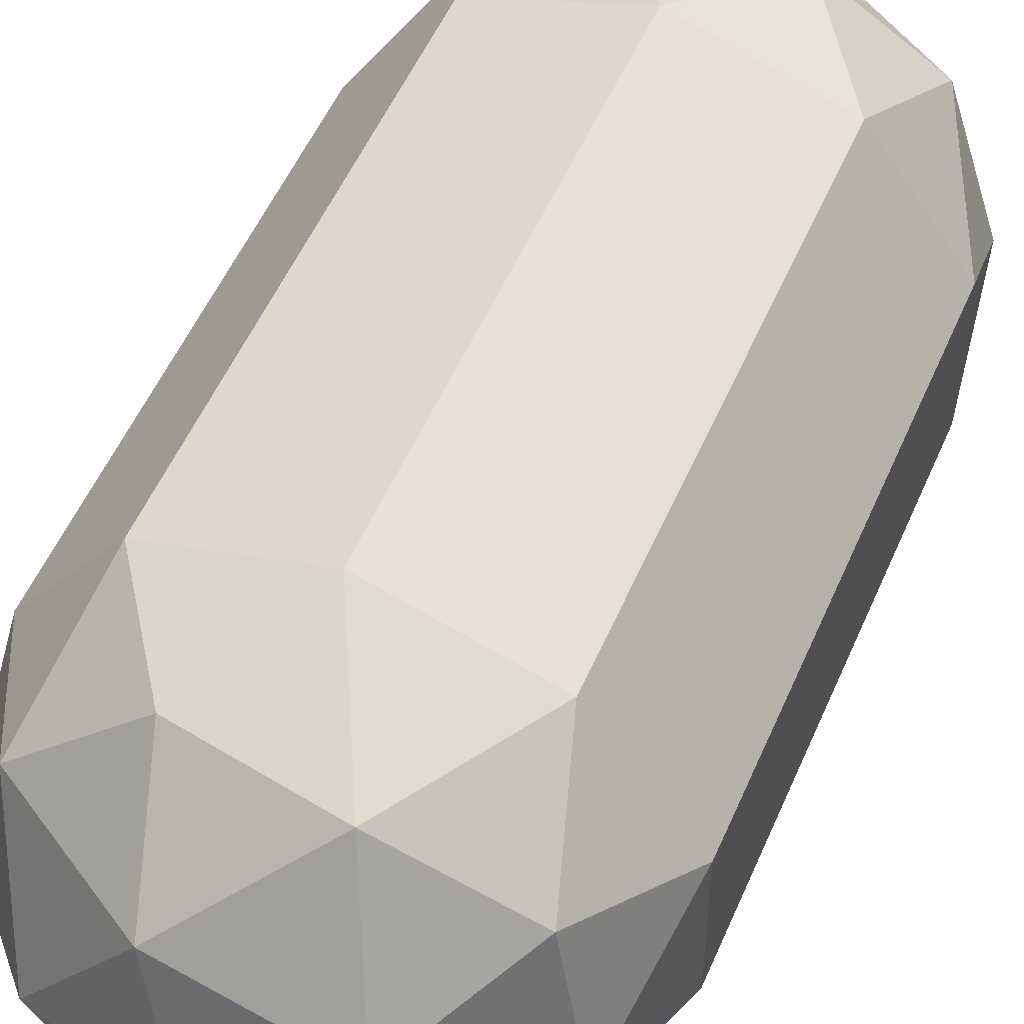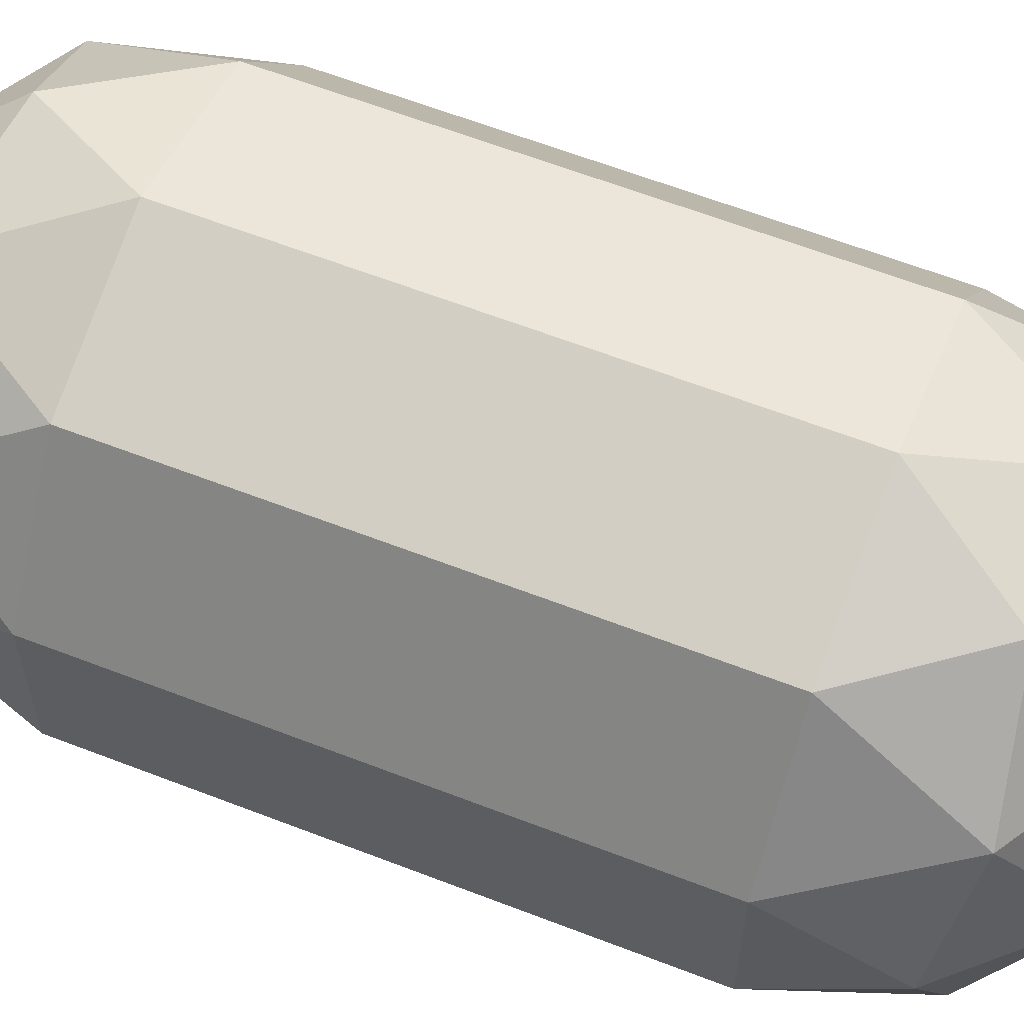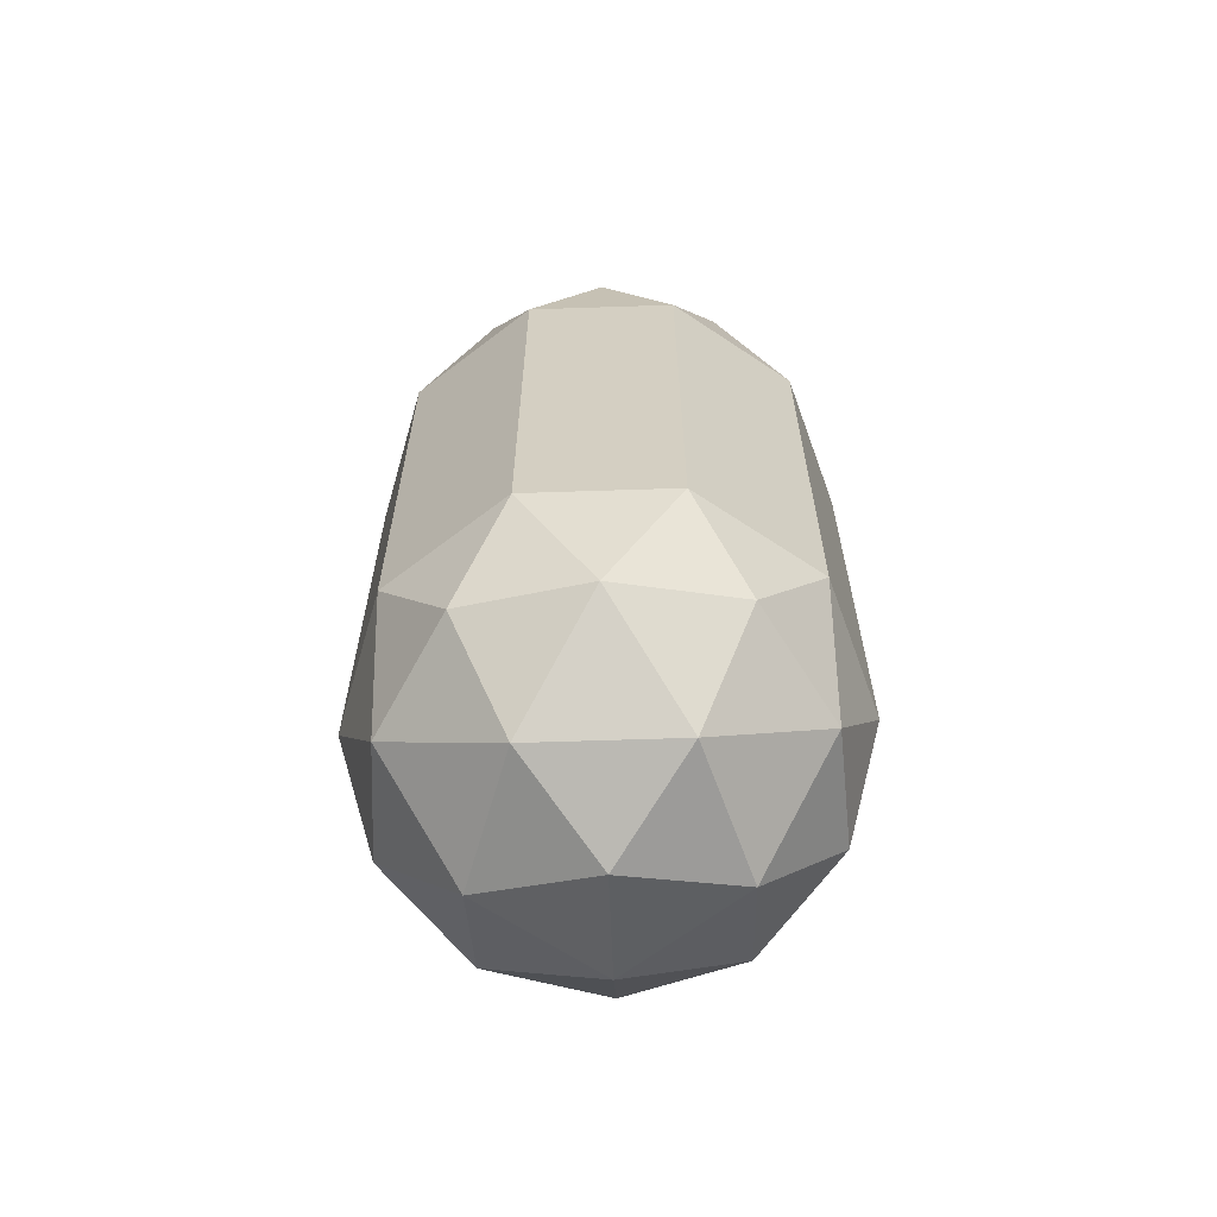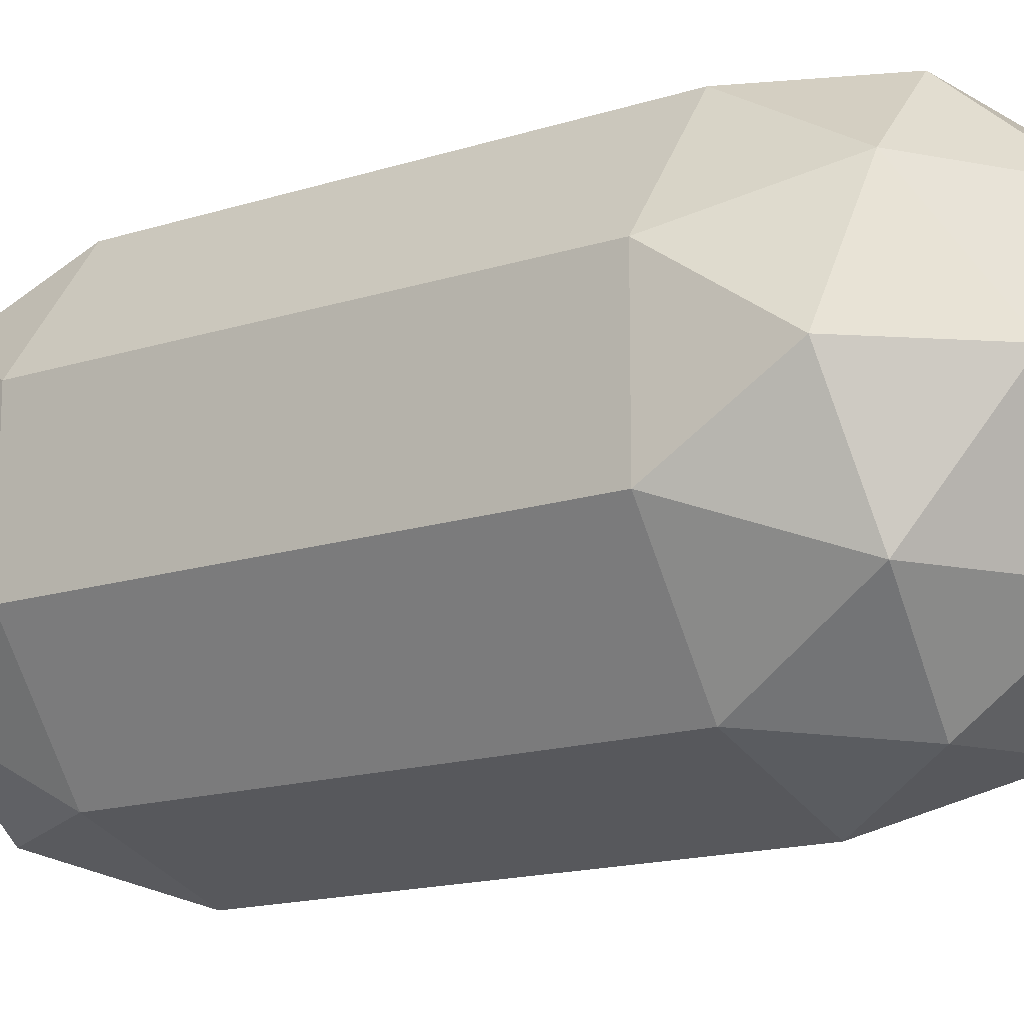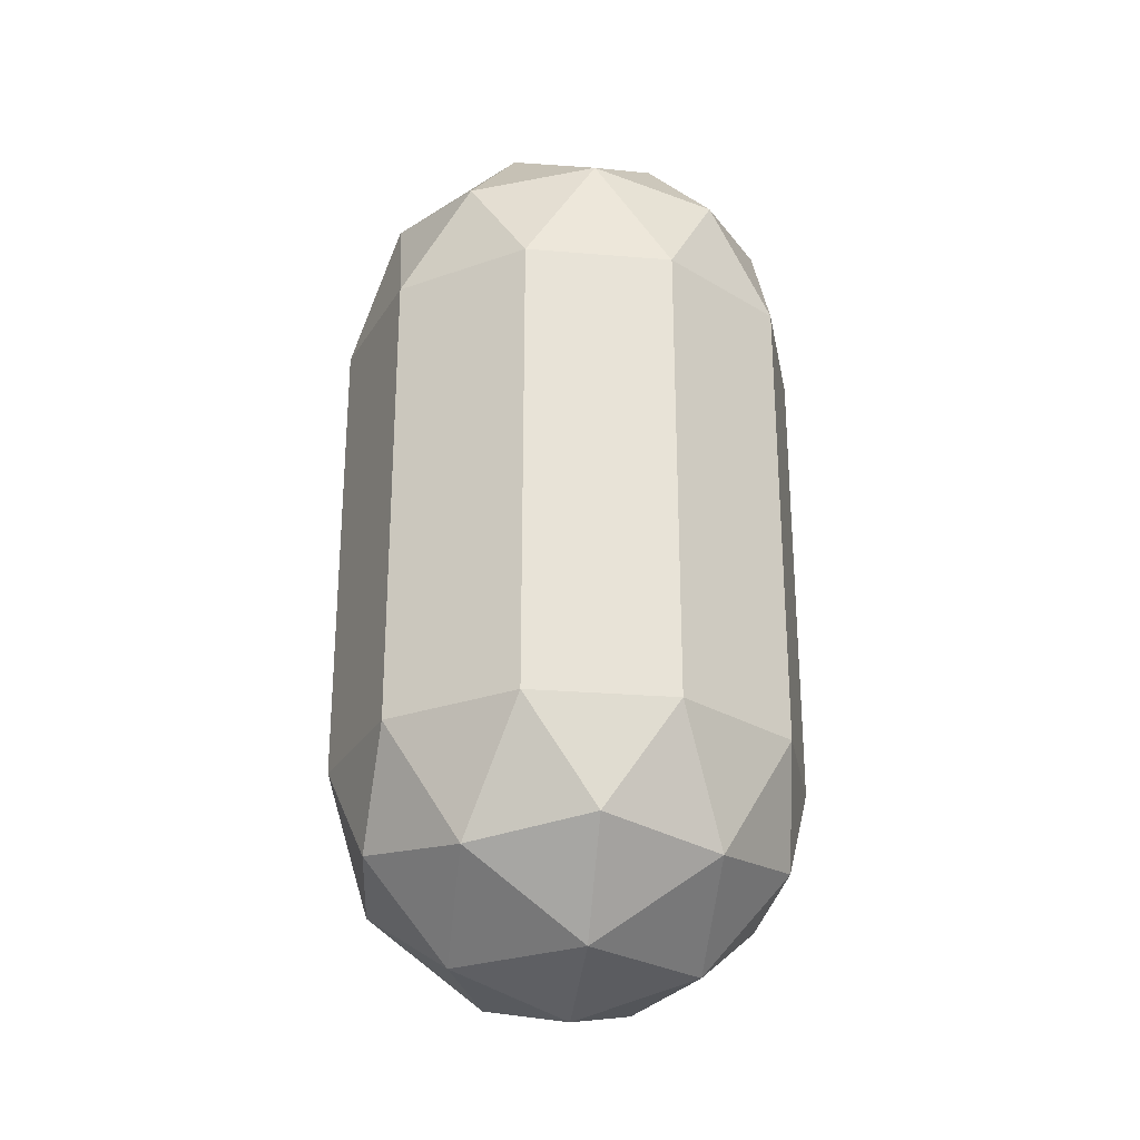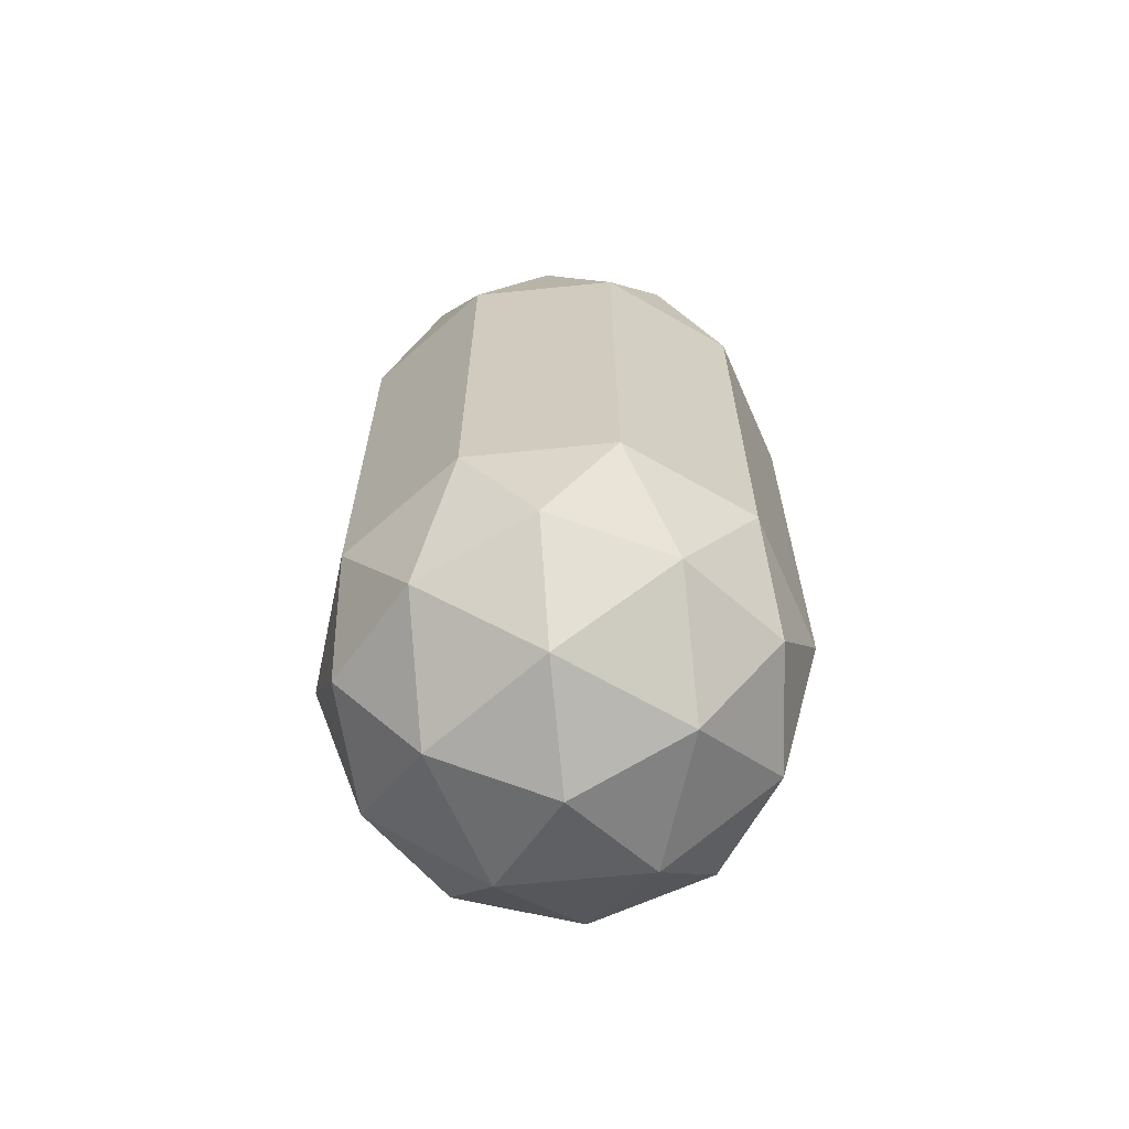
<metadata>
{"format":"obj","ext":"obj","renderer":"f3d","projection":"perspective","resolution":1024,"background":"white","views":[{"elev":52.9,"azim":-157.0,"up":"+Z"},{"elev":62.2,"azim":111.5,"up":"+Z"},{"elev":-63.9,"azim":91.9,"up":"+Y"},{"elev":-15.1,"azim":-55.1,"up":"+Z"},{"elev":-27.0,"azim":-169.3,"up":"+Y"},{"elev":-65.0,"azim":131.8,"up":"+Y"}]}
</metadata>
<code>
o Capsule
v 0 -1 -1
v 0 1 -1
v 0.5878 -1 -0.809
v 0.5878 1 -0.809
v 0.9511 -1 -0.309
v 0.9511 1 -0.309
v 0.9511 -1 0.309
v 0.9511 1 0.309
v 0.5878 -1 0.809
v 0.5878 1 0.809
v 0 -1 1
v 0 1 1
v -0.5878 -1 0.809
v -0.5878 1 0.809
v -0.9511 -1 0.309
v -0.9511 1 0.309
v -0.9511 -1 -0.309
v -0.9511 1 -0.309
v -0.5878 -1 -0.809
v -0.5878 1 -0.809
f 1 2 4 3
f 3 4 6 5
f 5 6 8 7
f 7 8 10 9
f 9 10 12 11
f 11 12 14 13
f 13 14 16 15
f 15 16 18 17
f 17 18 20 19
f 19 20 2 1
v 0.2764 1.447 0.8506
v -0.7236 1.447 0.5257
v -0.7236 1.447 -0.5257
v 0.2764 1.447 -0.8506
v 0.8944 1.447 0
v 0 2 0
v 0.9511 1 0.309
v 0.9511 1 -0.309
v 0 1 1
v 0.5878 1 0.809
v -0.9511 1 0.309
v -0.5878 1 0.809
v -0.5878 1 -0.809
v -0.9511 1 -0.309
v 0.5878 1 -0.809
v 0 1 -1
v 0.6882 1.526 0.5
v -0.2629 1.526 0.809
v -0.8506 1.526 0
v -0.2629 1.526 -0.809
v 0.6882 1.526 -0.5
v 0.1625 1.851 0.5
v 0.5257 1.851 0
v -0.4253 1.851 0.309
v -0.4253 1.851 -0.309
v 0.1625 1.851 -0.5
f 21 37 42
f 22 38 44
f 23 39 45
f 24 40 46
f 25 41 43
f 43 46 26
f 43 41 46
f 41 24 46
f 46 45 26
f 46 40 45
f 40 23 45
f 45 44 26
f 45 39 44
f 39 22 44
f 44 42 26
f 44 38 42
f 38 21 42
f 42 43 26
f 42 37 43
f 37 25 43
f 28 41 25
f 28 35 41
f 35 24 41
f 36 40 24
f 36 33 40
f 33 23 40
f 34 39 23
f 34 31 39
f 31 22 39
f 32 38 22
f 32 29 38
f 29 21 38
f 30 37 21
f 30 27 37
f 27 25 37
f 35 36 24
f 33 34 23
f 31 32 22
f 29 30 21
f 27 28 25
v -0.2764 -1.447 0.8506
v 0.7236 -1.447 0.5257
v 0.7236 -1.447 -0.5257
v -0.2764 -1.447 -0.8506
v -0.8944 -1.447 0
v 0 -2 0
v -0.9511 -1 0.309
v -0.9511 -1 -0.309
v 0 -1 1
v -0.5878 -1 0.809
v 0.9511 -1 0.309
v 0.5878 -1 0.809
v 0.5878 -1 -0.809
v 0.9511 -1 -0.309
v -0.5878 -1 -0.809
v 0 -1 -1
v -0.6882 -1.526 0.5
v 0.2629 -1.526 0.809
v 0.8506 -1.526 0
v 0.2629 -1.526 -0.809
v -0.6882 -1.526 -0.5
v -0.1625 -1.851 0.5
v -0.5257 -1.851 0
v 0.4253 -1.851 0.309
v 0.4253 -1.851 -0.309
v -0.1625 -1.851 -0.5
f 47 63 68
f 48 64 70
f 49 65 71
f 50 66 72
f 51 67 69
f 69 72 52
f 69 67 72
f 67 50 72
f 72 71 52
f 72 66 71
f 66 49 71
f 71 70 52
f 71 65 70
f 65 48 70
f 70 68 52
f 70 64 68
f 64 47 68
f 68 69 52
f 68 63 69
f 63 51 69
f 54 67 51
f 54 61 67
f 61 50 67
f 62 66 50
f 62 59 66
f 59 49 66
f 60 65 49
f 60 57 65
f 57 48 65
f 58 64 48
f 58 55 64
f 55 47 64
f 56 63 47
f 56 53 63
f 53 51 63
f 61 62 50
f 59 60 49
f 57 58 48
f 55 56 47
f 53 54 51

</code>
